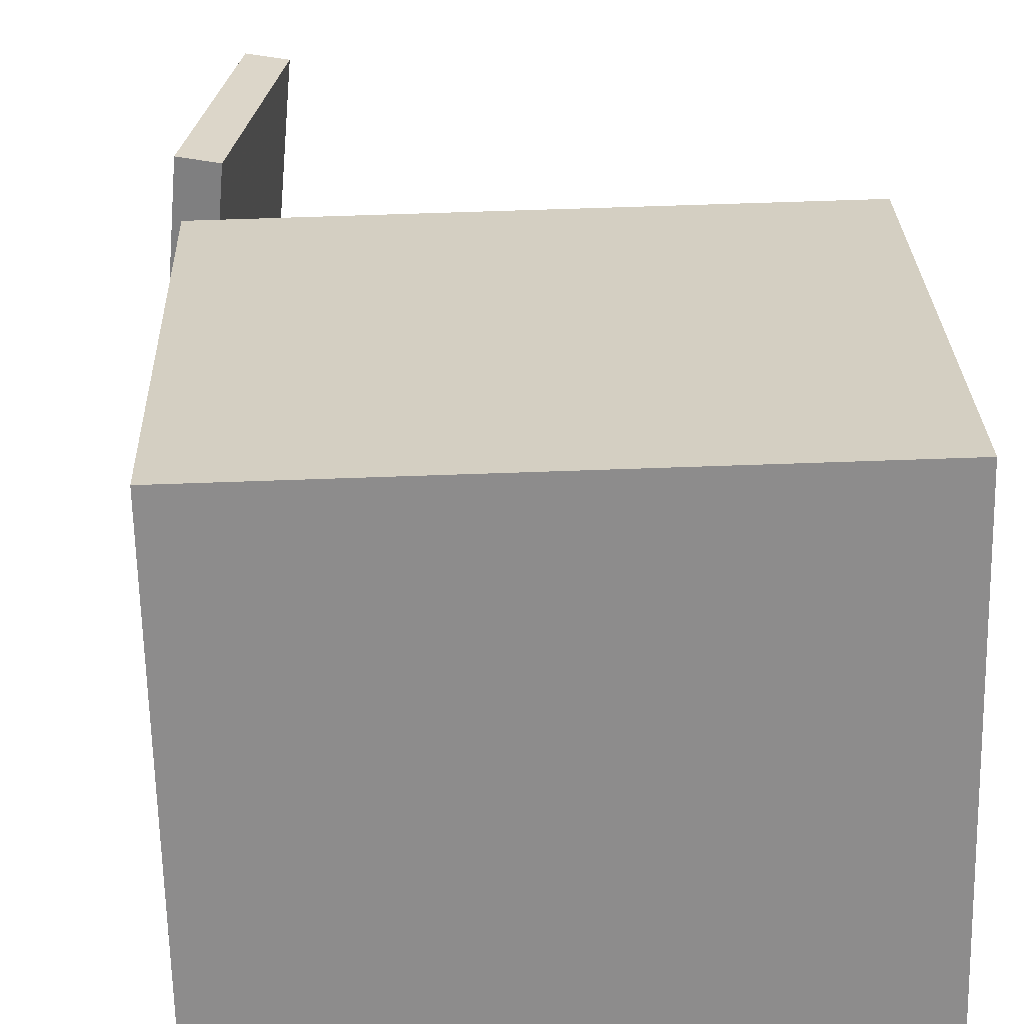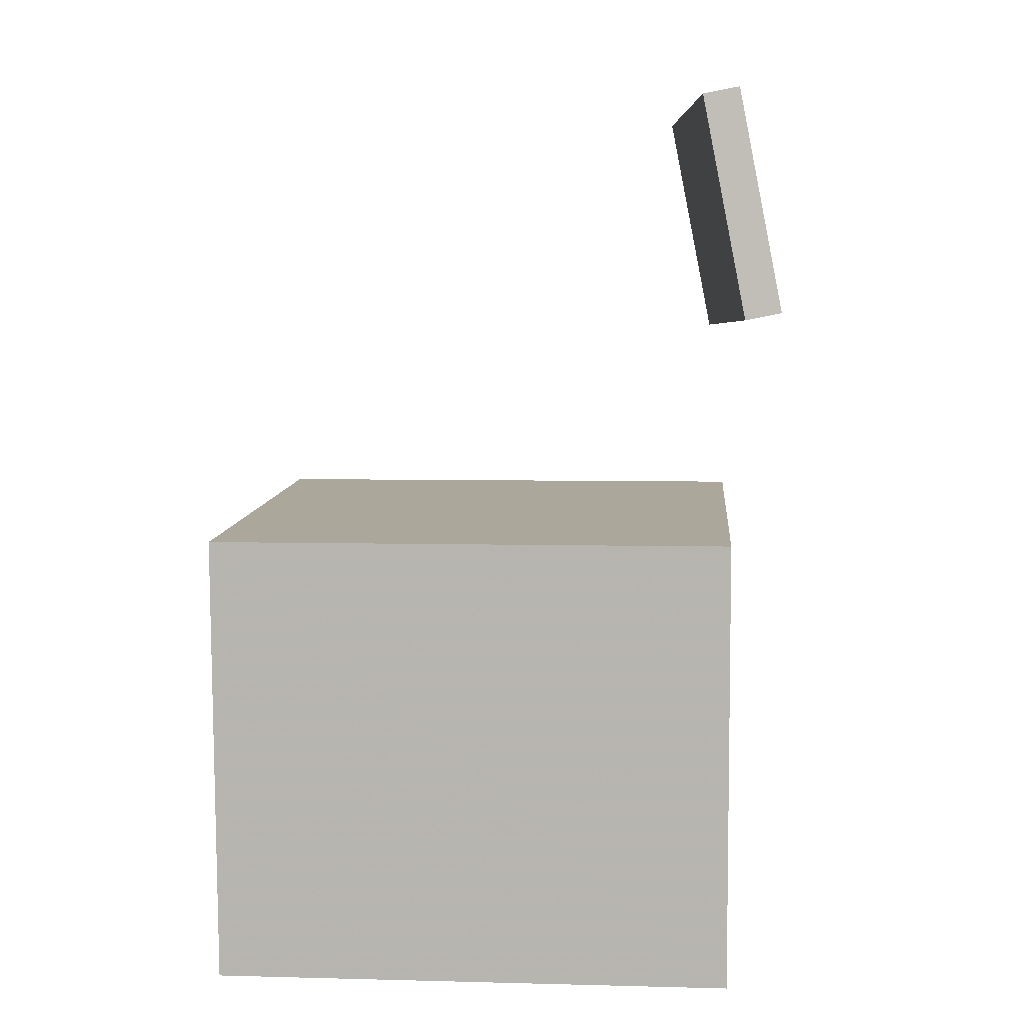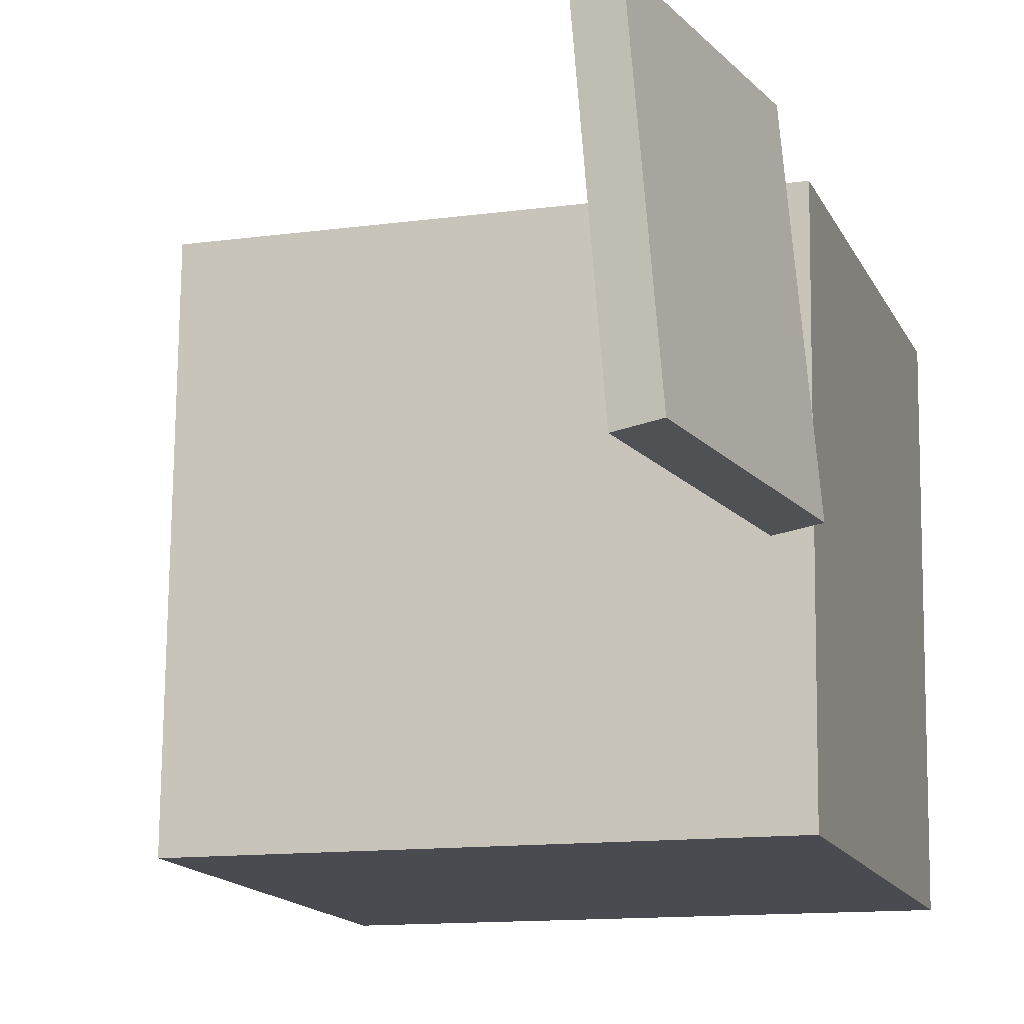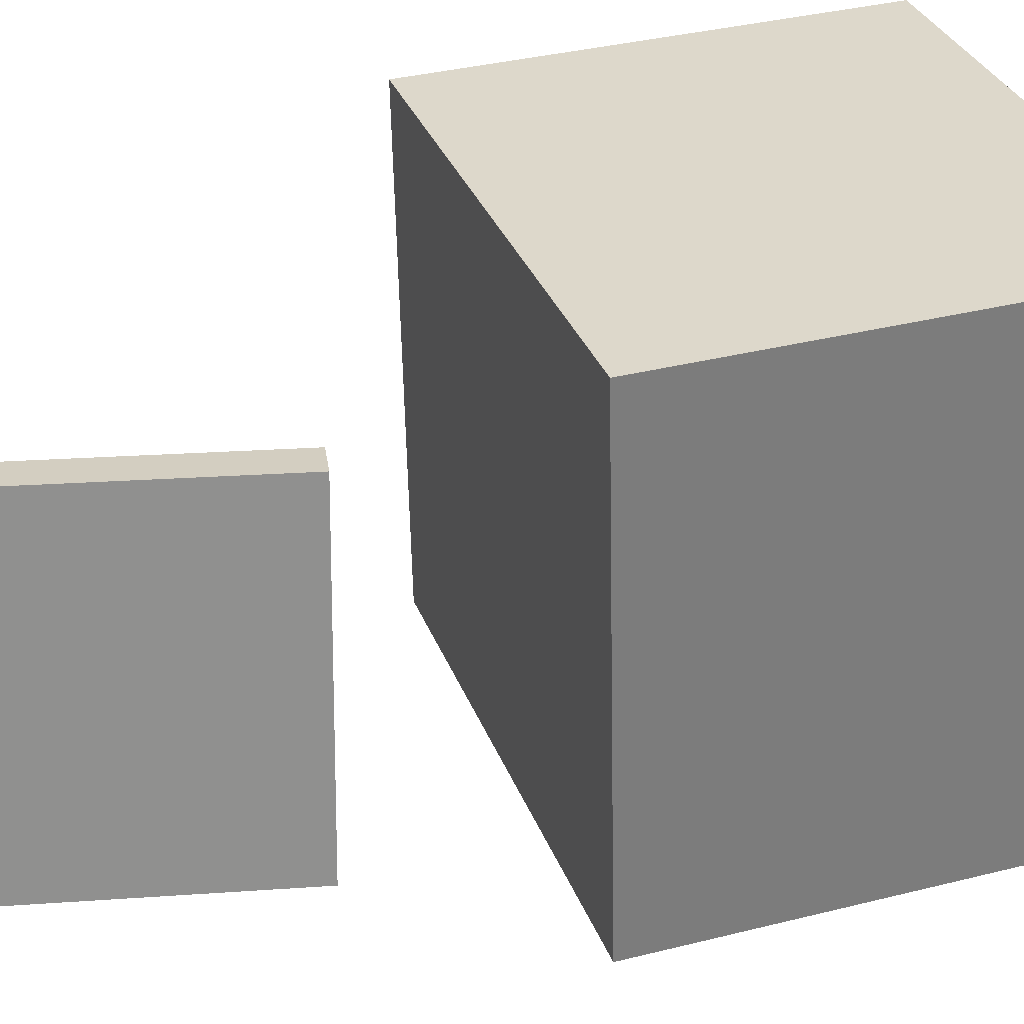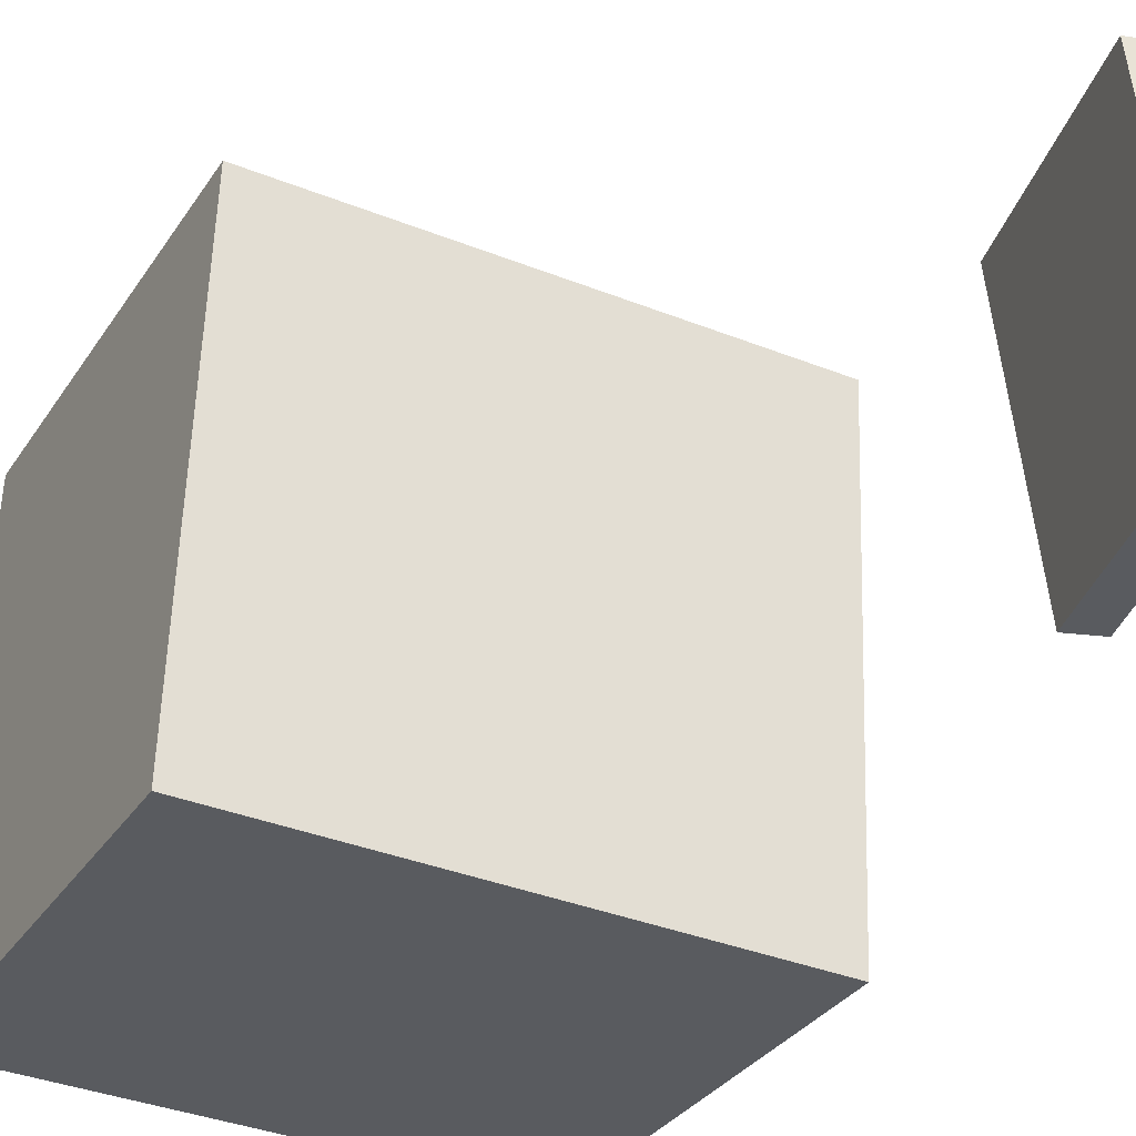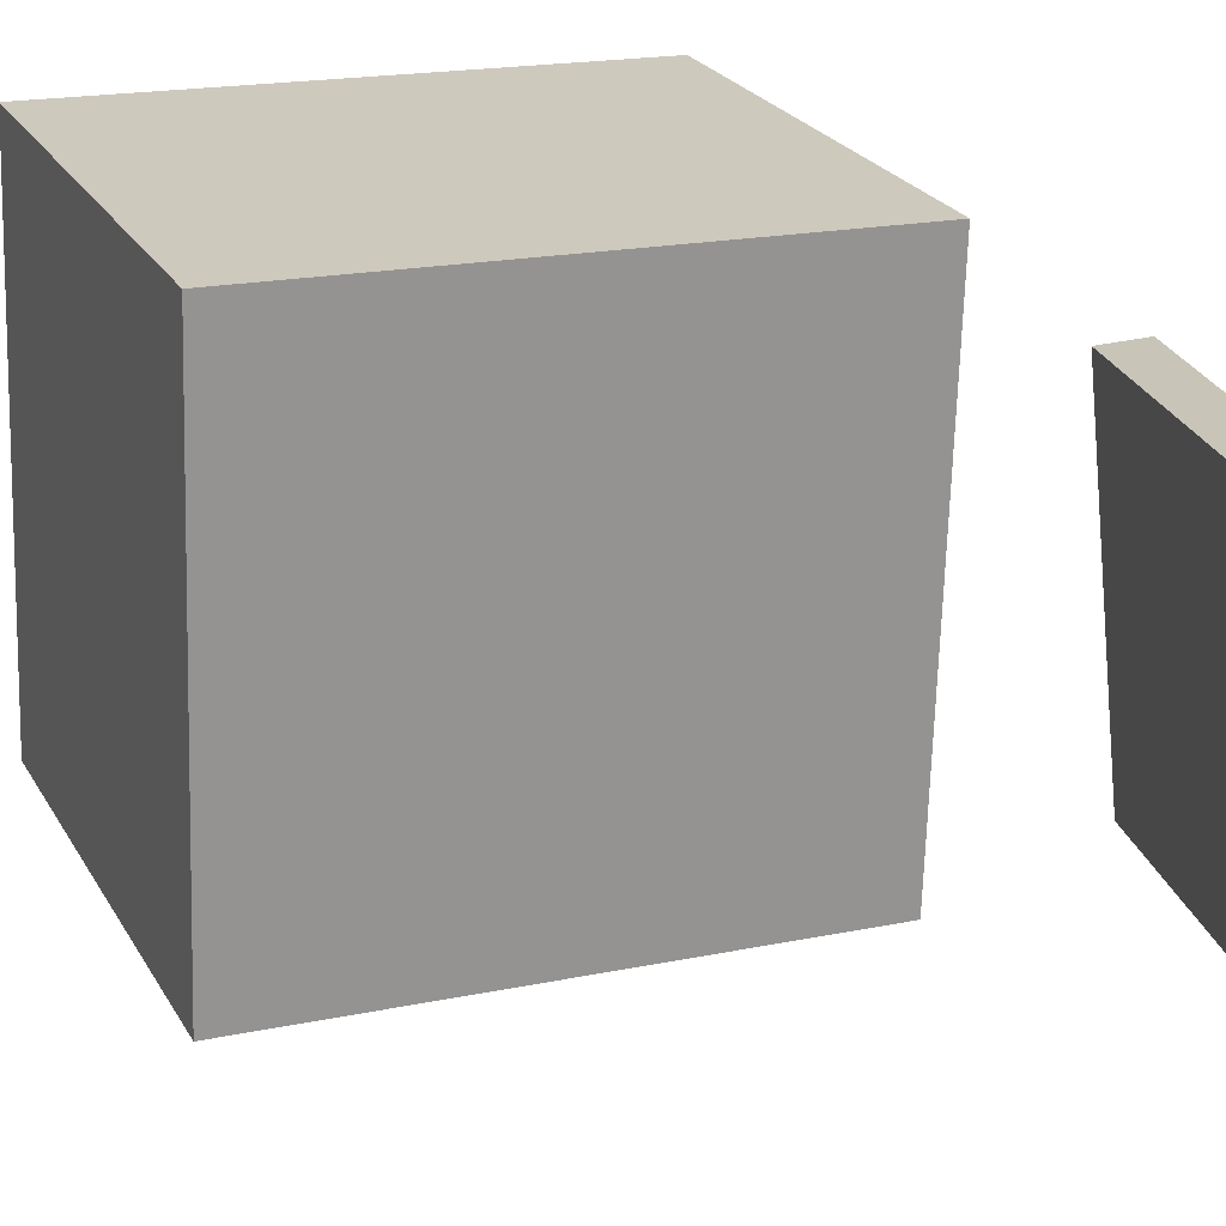
<metadata>
{"format":"obj","ext":"obj","renderer":"f3d","projection":"perspective","resolution":1024,"background":"white","views":[{"elev":27.6,"azim":-1.9,"up":"+Z"},{"elev":6.4,"azim":-176.5,"up":"+Y"},{"elev":-16.5,"azim":-162.3,"up":"+Z"},{"elev":30.2,"azim":-108.4,"up":"+Z"},{"elev":-33.6,"azim":152.3,"up":"+Z"},{"elev":21.2,"azim":157.4,"up":"+Z"}]}
</metadata>
<code>
v -0.1212 0.35 -0.0663
v -0.1042 0.3429 0.1275
v -0.09722 0.3453 -0.06857
v -0.08027 0.3382 0.1252
v -0.1501 0.2034 -0.06914
v -0.1332 0.1963 0.1246
v -0.1262 0.1987 -0.0714
v -0.1092 0.1916 0.1224
f 1.0 7.0 5.0
f 1.0 3.0 7.0
f 1.0 4.0 3.0
f 1.0 2.0 4.0
f 3.0 8.0 7.0
f 3.0 4.0 8.0
f 5.0 7.0 8.0
f 5.0 8.0 6.0
f 1.0 5.0 6.0
f 1.0 6.0 2.0
f 2.0 6.0 8.0
f 2.0 8.0 4.0
v -0.115 -0.2207 -0.1651
v -0.1215 -0.2112 0.149
v -0.1143 0.06244 -0.1736
v -0.1208 0.07196 0.1404
v 0.2107 -0.2213 -0.1583
v 0.2042 -0.2118 0.1557
v 0.2114 0.06185 -0.1669
v 0.2049 0.07137 0.1472
f 9.0 15.0 13.0
f 9.0 11.0 15.0
f 9.0 12.0 11.0
f 9.0 10.0 12.0
f 11.0 16.0 15.0
f 11.0 12.0 16.0
f 13.0 15.0 16.0
f 13.0 16.0 14.0
f 9.0 13.0 14.0
f 9.0 14.0 10.0
f 10.0 14.0 16.0
f 10.0 16.0 12.0

</code>
